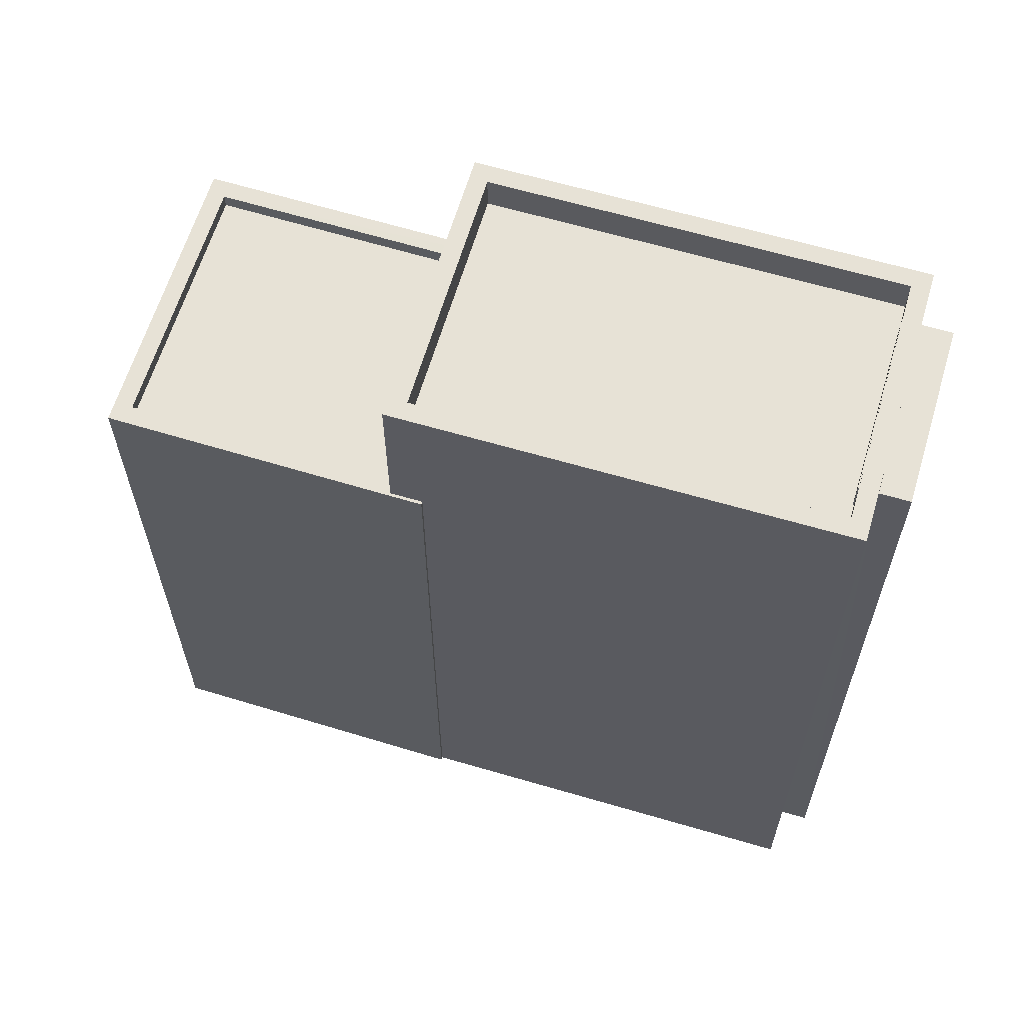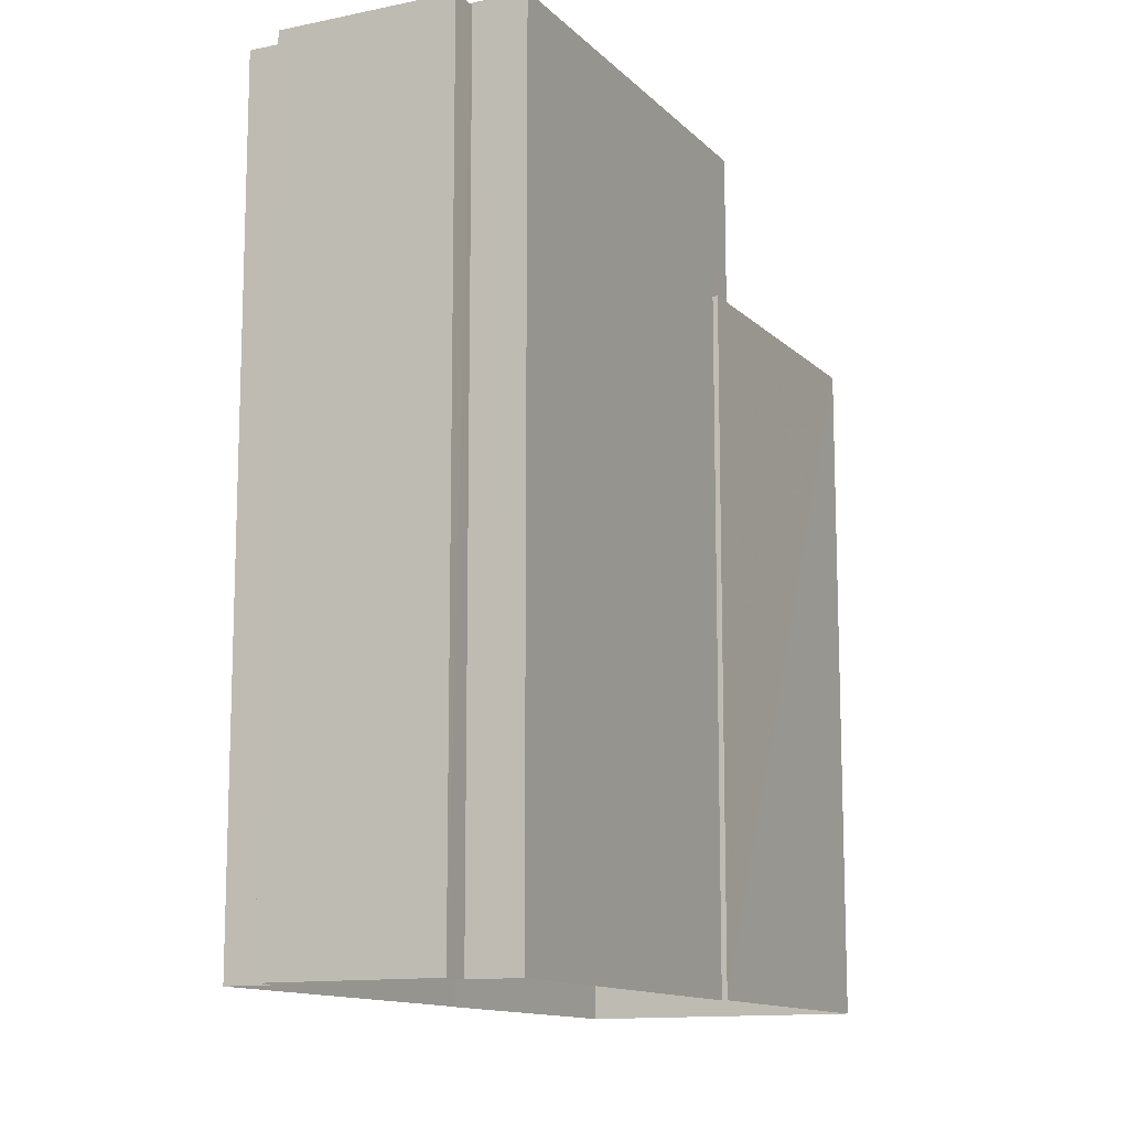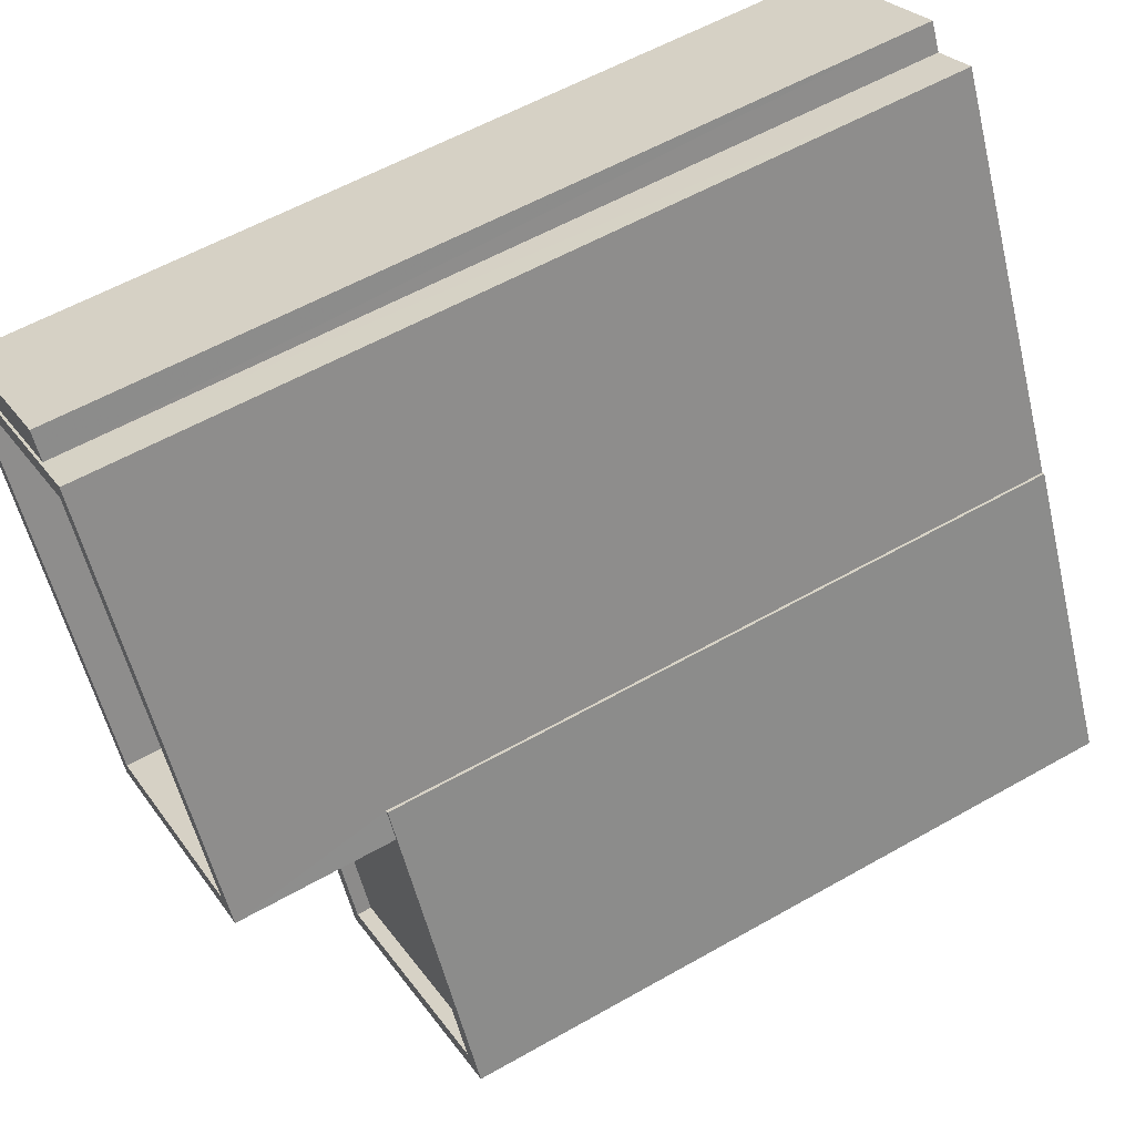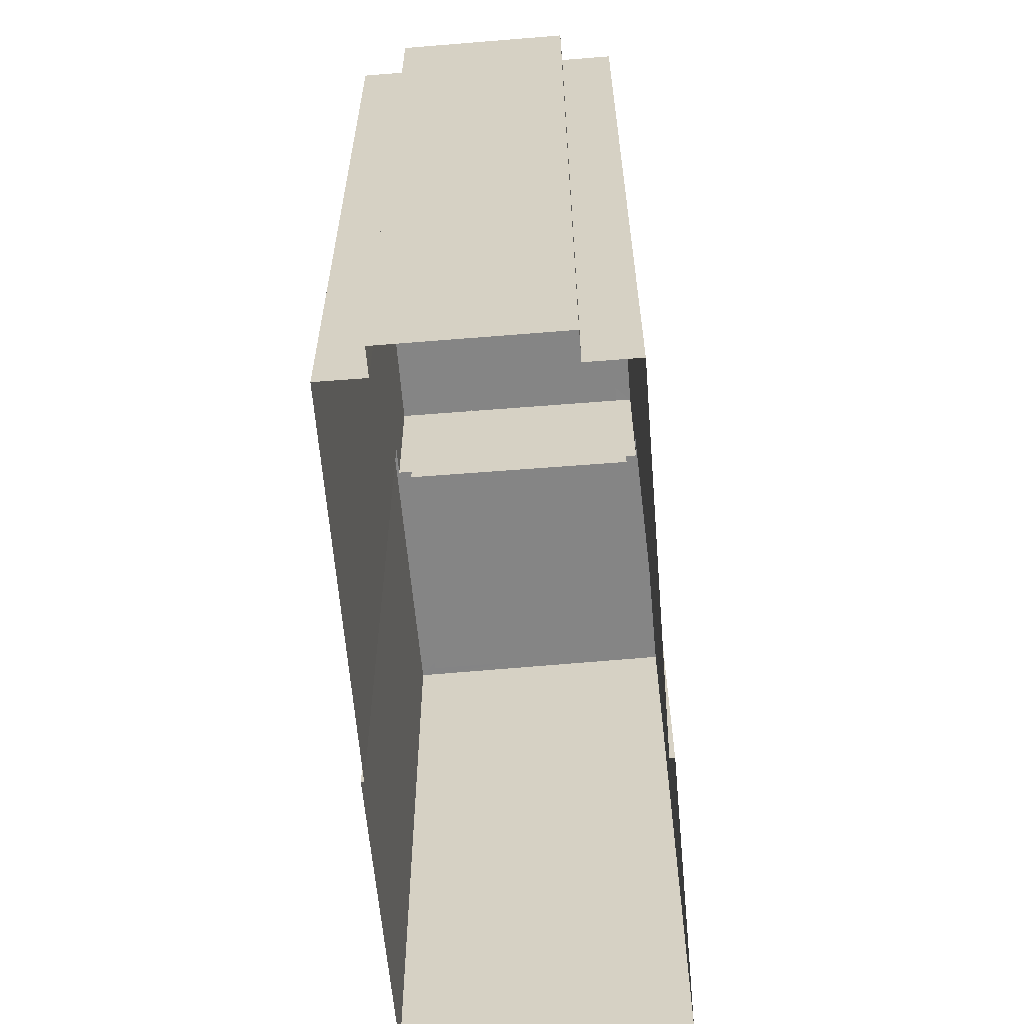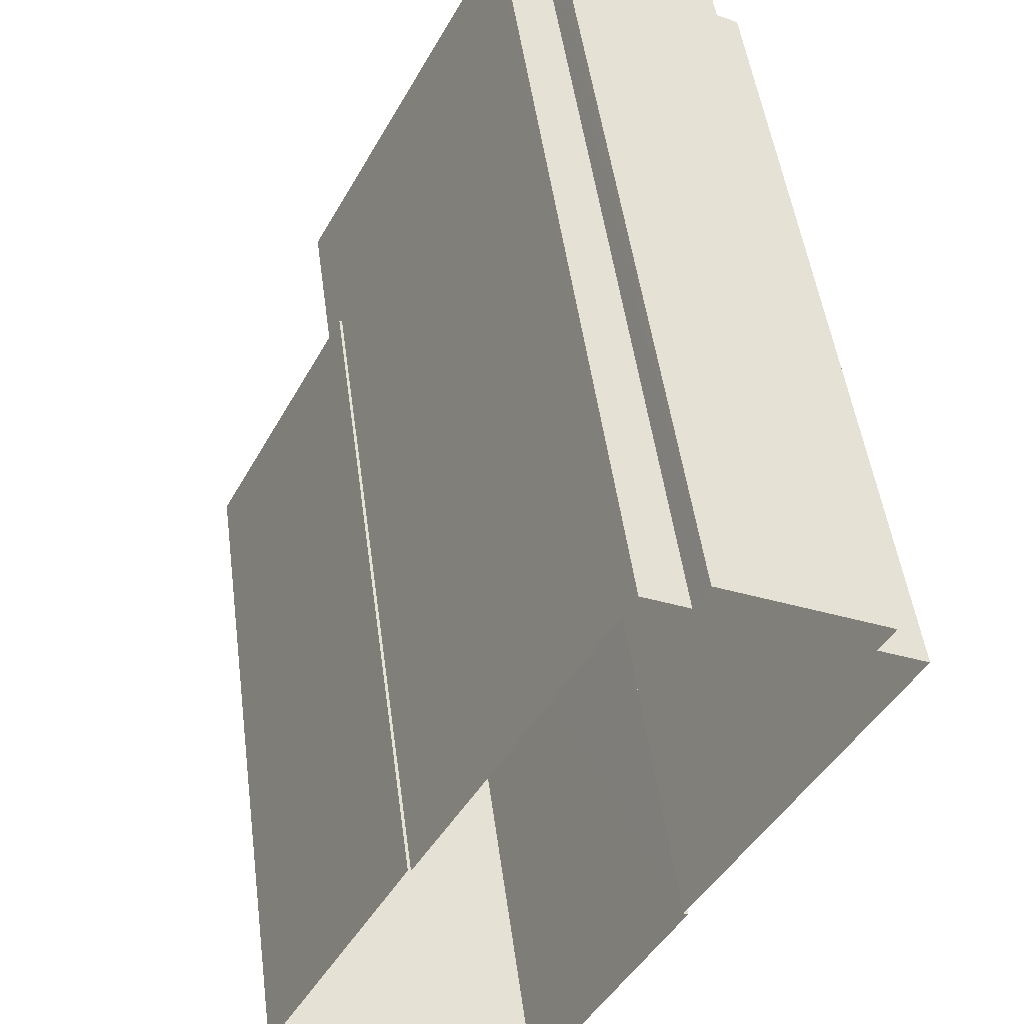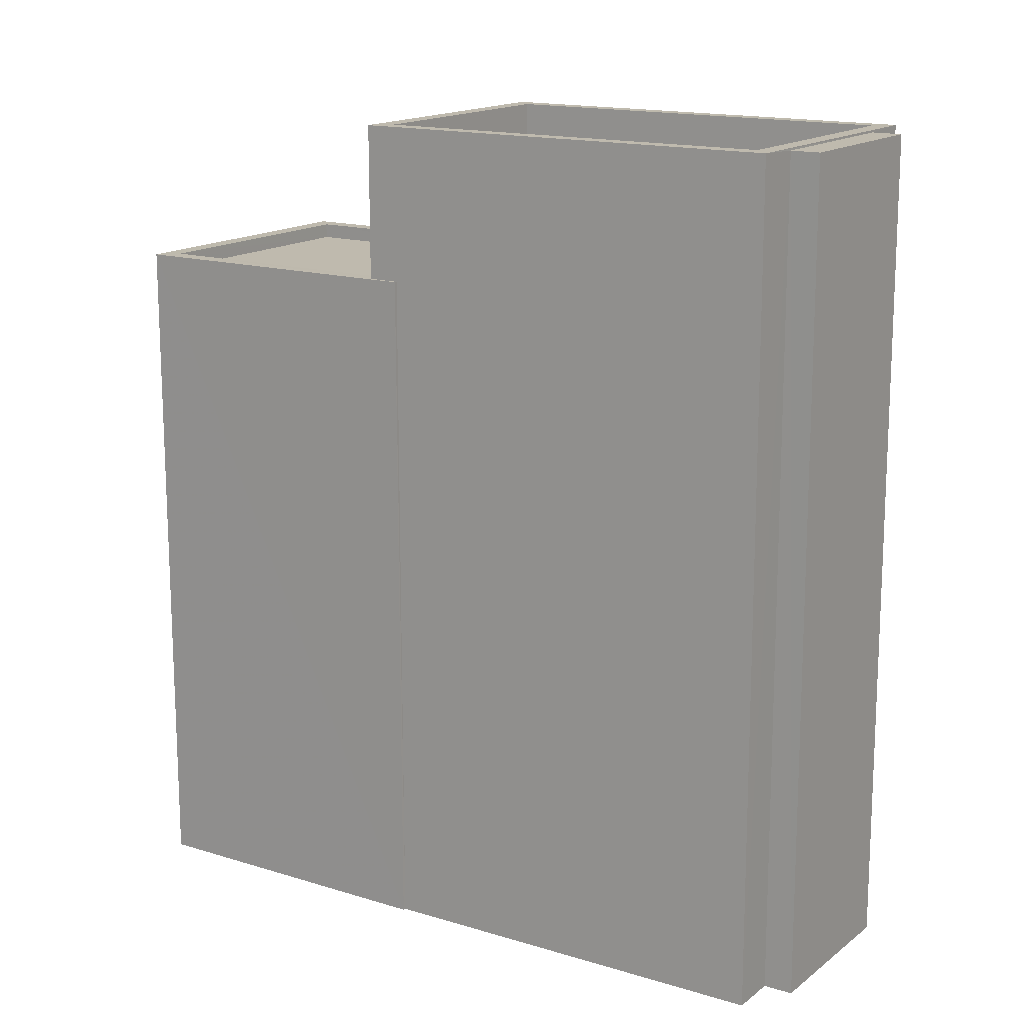
<metadata>
{"format":"obj","ext":"obj","renderer":"f3d","projection":"perspective","resolution":1024,"background":"white","views":[{"elev":63.4,"azim":134.2,"up":"+Z"},{"elev":-12.4,"azim":-126.3,"up":"+Z"},{"elev":57.2,"azim":59.4,"up":"+Y"},{"elev":-61.7,"azim":-147.7,"up":"+Z"},{"elev":50.0,"azim":172.4,"up":"+Y"},{"elev":15.5,"azim":150.6,"up":"+Z"}]}
</metadata>
<code>
v -8837 -3.615e+04 11.86
v -8841 -3.616e+04 11.86
v -8843 -3.615e+04 11.86
v -8839 -3.615e+04 11.86
v -8839 -3.615e+04 11.86
v -8844 -3.615e+04 11.86
v -8842 -3.614e+04 11.86
v -8843 -3.614e+04 11.86
v -8846 -3.614e+04 11.87
v -8847 -3.614e+04 11.87
v -8843 -3.614e+04 11.86
v -8846 -3.614e+04 11.87
v -8843 -3.614e+04 25.99
v -8843 -3.614e+04 25.99
v -8846 -3.614e+04 25.99
v -8846 -3.614e+04 25.99
v -8846 -3.614e+04 25.99
v -8846 -3.614e+04 25.99
v -8843 -3.614e+04 25.99
v -8843 -3.614e+04 25.99
v -8843 -3.614e+04 26.03
v -8839 -3.615e+04 26.02
v -8842 -3.614e+04 26.03
v -8839 -3.615e+04 26.02
v -8843 -3.614e+04 25.43
v -8843 -3.614e+04 25.43
v -8843 -3.614e+04 25.43
v -8839 -3.615e+04 25.42
v -8846 -3.614e+04 25.43
v -8846 -3.614e+04 25.43
v -8846 -3.614e+04 25.43
v -8843 -3.615e+04 25.42
v -8847 -3.614e+04 26.03
v -8846 -3.614e+04 26.03
v -8843 -3.615e+04 26.02
v -8843 -3.615e+04 26.02
v -8843 -3.615e+04 23.17
v -8841 -3.615e+04 23.17
v -8837 -3.615e+04 23.17
v -8839 -3.615e+04 23.17
v -8839 -3.615e+04 23.42
v -8839 -3.615e+04 23.42
v -8839 -3.615e+04 23.42
v -8837 -3.615e+04 23.42
v -8844 -3.615e+04 23.42
v -8841 -3.616e+04 23.42
v -8843 -3.615e+04 23.42
v -8843 -3.615e+04 23.42
v -8841 -3.615e+04 23.42
v -8839 -3.615e+04 23.42
v -8837 -3.615e+04 23.42
v -8843 -3.615e+04 23.42
f 1 2 3
f 4 1 5
f 2 6 3
f 7 5 8
f 9 3 10
f 11 8 12
f 12 8 9
f 5 1 3
f 8 5 9
f 5 3 9
f 13 14 15
f 16 13 15
f 17 18 19
f 20 17 19
f 21 22 23
f 21 24 22
f 25 26 27
f 26 25 28
f 29 30 31
f 32 28 31
f 30 32 31
f 31 28 25
f 23 33 34
f 23 34 21
f 35 22 36
f 33 35 36
f 36 22 24
f 36 34 33
f 37 38 39
f 40 37 39
f 41 42 43
f 42 44 43
f 45 46 47
f 48 45 47
f 49 46 44
f 42 50 51
f 52 47 49
f 51 49 44
f 42 51 44
f 47 46 49
f 12 16 15
f 12 9 16
f 14 11 12
f 15 14 12
f 13 8 11
f 14 13 11
f 17 31 18
f 17 29 31
f 27 19 25
f 27 20 19
f 31 19 18
f 31 25 19
f 9 10 16
f 10 33 16
f 8 13 7
f 16 33 23
f 13 16 23
f 7 13 23
f 22 41 23
f 23 41 7
f 22 42 41
f 7 41 5
f 47 35 48
f 3 48 10
f 10 48 33
f 48 35 33
f 52 37 50
f 47 52 35
f 37 40 50
f 35 50 22
f 22 50 42
f 35 52 50
f 30 29 17
f 17 34 30
f 34 17 21
f 26 20 27
f 21 20 26
f 17 20 21
f 24 26 28
f 24 21 26
f 24 28 32
f 36 24 32
f 36 32 30
f 34 36 30
f 51 39 38
f 49 51 38
f 37 49 38
f 37 52 49
f 40 39 51
f 50 40 51
f 46 45 6
f 2 46 6
f 48 6 45
f 48 3 6
f 44 2 1
f 44 46 2
f 5 43 4
f 5 41 43
f 4 44 1
f 4 43 44

</code>
